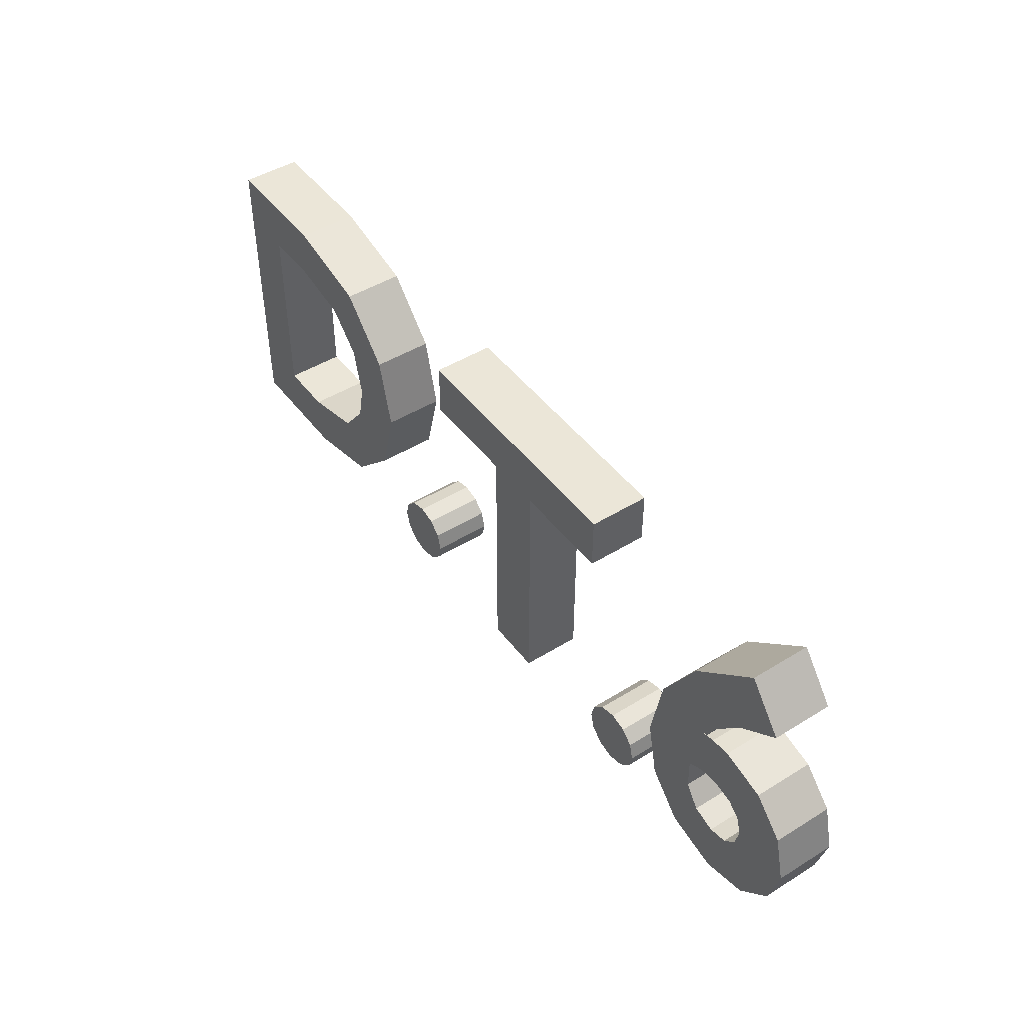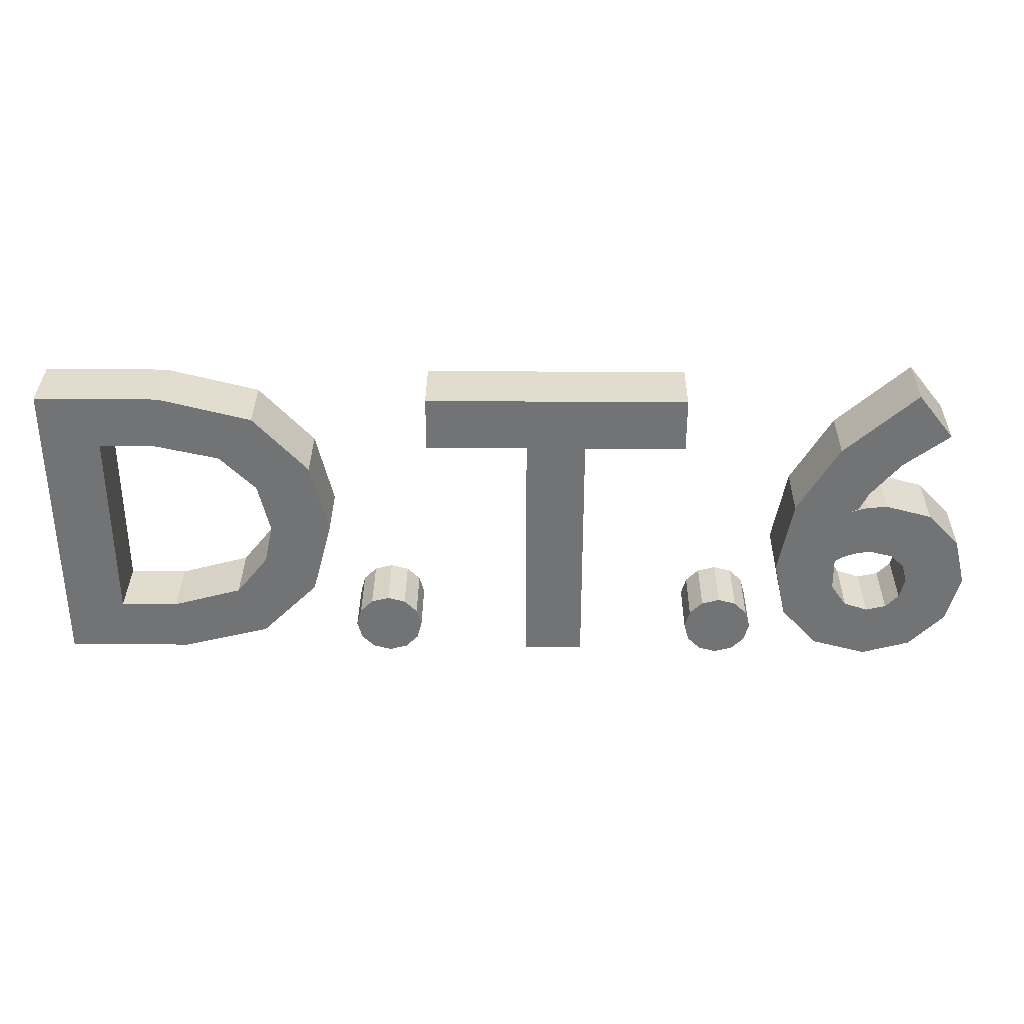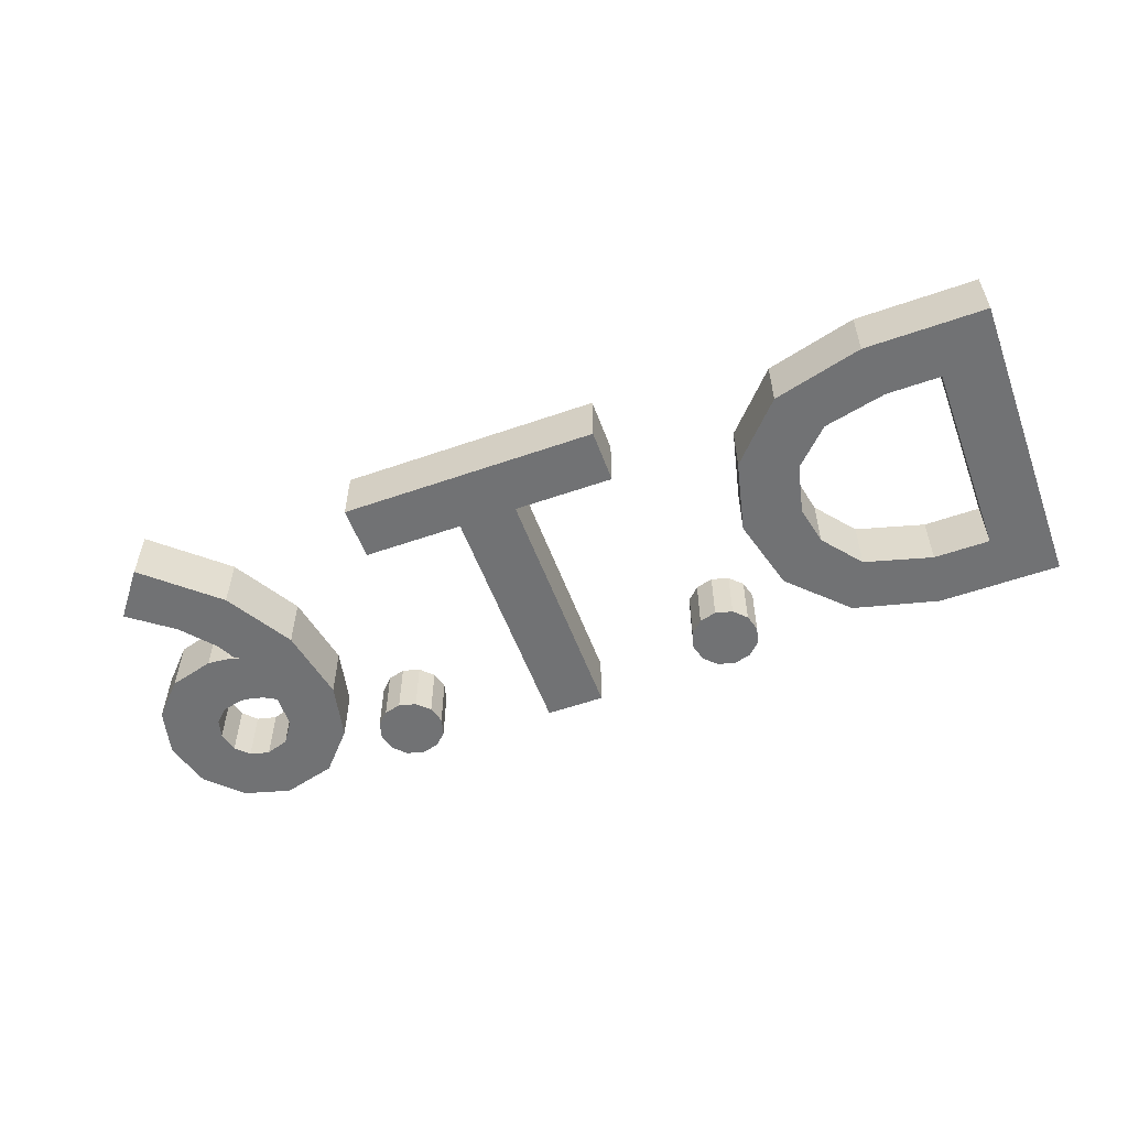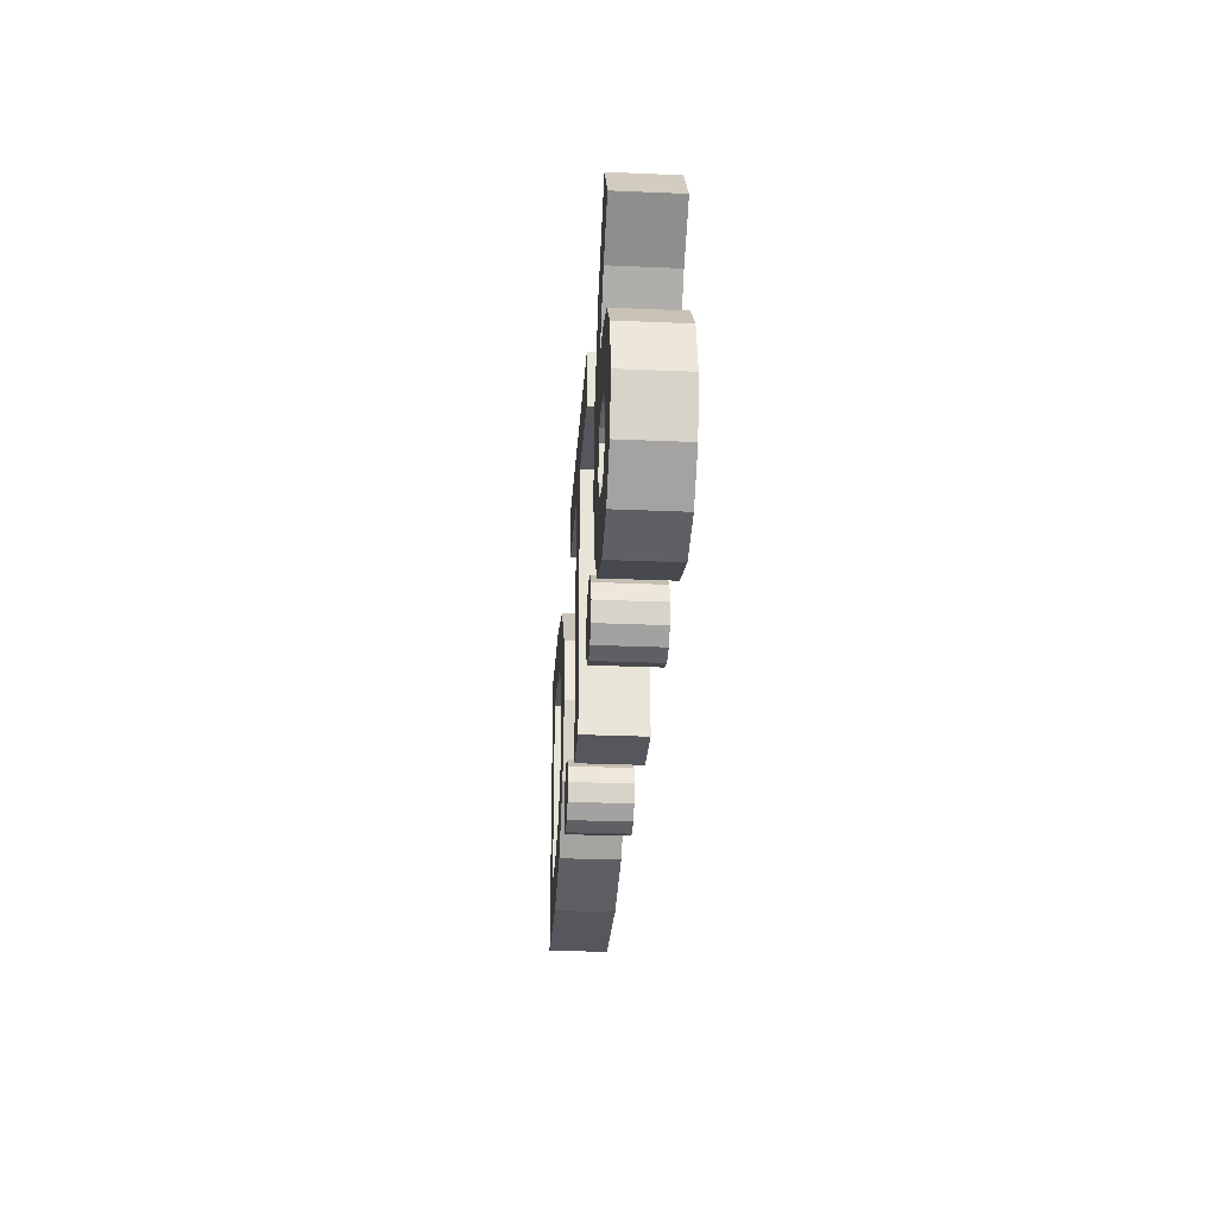
<metadata>
{"format":"obj","ext":"obj","renderer":"f3d","projection":"perspective","resolution":1024,"background":"white","views":[{"elev":46.6,"azim":54.9,"up":"+Y"},{"elev":34.1,"azim":0.6,"up":"+Y"},{"elev":-55.4,"azim":-159.8,"up":"+Z"},{"elev":-27.5,"azim":86.2,"up":"+Y"}]}
</metadata>
<code>
v 0.7585 0.2345 0.06769
v 1.011 0.2762 0.06769
v 0.9261 0.3839 0.06769
v 0.9058 0.1967 0.06769
v 0.663 0.0725 0.06769
v 0.8358 0.1135 0.06769
v 0.8153 0.07075 0.06769
v 0.835 0.07343 0.06769
v 0.9891 0.04923 0.06769
v 0.8822 0.07812 0.06769
v 0.7963 0.06214 0.06769
v 0.6301 -0.1035 0.06769
v 0.8275 -0.05798 0.06769
v 1.064 -0.02933 0.06769
v 0.859 -0.05534 0.06769
v 0.909 -0.06726 0.06769
v 1.092 -0.1414 0.06769
v 0.7986 -0.06769 0.06769
v 0.9409 -0.09703 0.06769
v 0.7728 -0.08258 0.06769
v 0.7741 -0.1613 0.06769
v 0.9529 -0.1405 0.06769
v 0.6601 -0.2394 0.06769
v 0.9415 -0.189 0.06769
v 1.062 -0.2537 0.06769
v 0.8107 -0.2132 0.06769
v 0.9114 -0.2199 0.06769
v 0.8654 -0.2313 0.06769
v 0.7444 -0.3322 0.06769
v 0.9816 -0.3347 0.06769
v 0.8707 -0.3659 0.06769
v 0.4559 -0.2155 0.06769
v 0.5372 -0.2155 0.06769
v 0.4965 -0.2044 0.06769
v 0.4269 -0.2445 0.06769
v 0.5662 -0.2445 0.06769
v 0.4158 -0.2851 0.06769
v 0.5773 -0.2851 0.06769
v 0.4269 -0.3257 0.06769
v 0.5662 -0.3257 0.06769
v 0.4559 -0.3548 0.06769
v 0.5372 -0.3548 0.06769
v 0.4965 -0.3659 0.06769
v -0.2195 0.2379 0.06769
v 0.3906 0.3659 0.06769
v -0.2195 0.3659 0.06769
v 0.3906 0.2379 0.06769
v 0.01655 0.2379 0.06769
v 0.01655 -0.3561 0.06769
v 0.1545 0.2379 0.06769
v 0.1545 -0.3561 0.06769
v -0.3671 -0.2155 0.06769
v -0.2858 -0.2155 0.06769
v -0.3265 -0.2044 0.06769
v -0.3961 -0.2445 0.06769
v -0.2568 -0.2445 0.06769
v -0.4072 -0.2851 0.06769
v -0.2457 -0.2851 0.06769
v -0.3961 -0.3257 0.06769
v -0.2568 -0.3257 0.06769
v -0.3671 -0.3548 0.06769
v -0.2858 -0.3548 0.06769
v -0.3265 -0.3659 0.06769
v -1.129 -0.3561 0.06769
v -0.9915 0.2379 0.06769
v -1.129 0.3659 0.06769
v -0.8419 0.3659 0.06769
v -0.6277 0.3111 0.06769
v -0.8627 0.2379 0.06769
v -0.5013 0.1746 0.06769
v -0.9915 -0.2281 0.06769
v -0.7135 0.2045 0.06769
v -0.6303 0.1212 0.06769
v -0.4608 0.004611 0.06769
v -0.6029 0.004607 0.06769
v -0.5073 -0.1716 0.06769
v -0.6225 -0.08933 0.06769
v -0.6976 -0.1837 0.06769
v -0.6393 -0.3046 0.06769
v -0.8582 -0.2281 0.06769
v -0.8409 -0.3561 0.06769
v 1.011 0.2762 -0.07231
v 0.7585 0.2345 -0.07231
v 0.9261 0.3839 -0.07231
v 0.9058 0.1967 -0.07231
v 0.663 0.0725 -0.07231
v 0.8358 0.1135 -0.07231
v 0.8153 0.07075 -0.07231
v 0.9891 0.04923 -0.07231
v 0.835 0.07343 -0.07231
v 0.8822 0.07812 -0.07231
v 0.7963 0.06214 -0.07231
v 0.6301 -0.1035 -0.07231
v 0.8275 -0.05798 -0.07231
v 1.064 -0.02933 -0.07231
v 0.859 -0.05534 -0.07231
v 0.909 -0.06726 -0.07231
v 1.092 -0.1414 -0.07231
v 0.7986 -0.06769 -0.07231
v 0.9409 -0.09703 -0.07231
v 0.7728 -0.08258 -0.07231
v 0.7741 -0.1613 -0.07231
v 0.9529 -0.1405 -0.07231
v 0.6601 -0.2394 -0.07231
v 0.9415 -0.189 -0.07231
v 1.062 -0.2537 -0.07231
v 0.8107 -0.2132 -0.07231
v 0.9114 -0.2199 -0.07231
v 0.8654 -0.2313 -0.07231
v 0.7444 -0.3322 -0.07231
v 0.9816 -0.3347 -0.07231
v 0.8707 -0.3659 -0.07231
v 0.5372 -0.2155 -0.07231
v 0.4559 -0.2155 -0.07231
v 0.4965 -0.2044 -0.07231
v 0.4269 -0.2445 -0.07231
v 0.5662 -0.2445 -0.07231
v 0.4158 -0.2851 -0.07231
v 0.5773 -0.2851 -0.07231
v 0.4269 -0.3257 -0.07231
v 0.5662 -0.3257 -0.07231
v 0.4559 -0.3548 -0.07231
v 0.5372 -0.3548 -0.07231
v 0.4965 -0.3659 -0.07231
v 0.3906 0.3659 -0.07231
v -0.2195 0.2379 -0.07231
v -0.2195 0.3659 -0.07231
v 0.3906 0.2379 -0.07231
v 0.01655 0.2379 -0.07231
v 0.1545 0.2379 -0.07231
v 0.01655 -0.3561 -0.07231
v 0.1545 -0.3561 -0.07231
v -0.2858 -0.2155 -0.07231
v -0.3671 -0.2155 -0.07231
v -0.3265 -0.2044 -0.07231
v -0.3961 -0.2445 -0.07231
v -0.2568 -0.2445 -0.07231
v -0.4072 -0.2851 -0.07231
v -0.2457 -0.2851 -0.07231
v -0.3961 -0.3257 -0.07231
v -0.2568 -0.3257 -0.07231
v -0.3671 -0.3548 -0.07231
v -0.2858 -0.3548 -0.07231
v -0.3265 -0.3659 -0.07231
v -0.9915 0.2379 -0.07231
v -1.129 -0.3561 -0.07231
v -1.129 0.3659 -0.07231
v -0.8419 0.3659 -0.07231
v -0.6277 0.3111 -0.07231
v -0.8627 0.2379 -0.07231
v -0.5013 0.1746 -0.07231
v -0.9915 -0.2281 -0.07231
v -0.7135 0.2045 -0.07231
v -0.6303 0.1212 -0.07231
v -0.4608 0.004611 -0.07231
v -0.6029 0.004607 -0.07231
v -0.5073 -0.1716 -0.07231
v -0.6225 -0.08933 -0.07231
v -0.6976 -0.1837 -0.07231
v -0.6393 -0.3046 -0.07231
v -0.8582 -0.2281 -0.07231
v -0.8409 -0.3561 -0.07231
v -0.6277 0.3111 0.06769
v -0.8419 0.3659 -0.07231
v -0.8419 0.3659 0.06769
v -0.5013 0.1746 0.06769
v -0.6277 0.3111 -0.07231
v -0.4608 0.004611 0.06769
v -0.5013 0.1746 -0.07231
v -0.5073 -0.1716 0.06769
v -0.4608 0.004611 -0.07231
v -0.6393 -0.3046 0.06769
v -0.5073 -0.1716 -0.07231
v -0.8409 -0.3561 0.06769
v -0.6393 -0.3046 -0.07231
v -1.129 -0.3561 0.06769
v -0.8409 -0.3561 -0.07231
v -1.129 0.3659 0.06769
v -1.129 -0.3561 -0.07231
v -1.129 0.3659 -0.07231
v -0.6976 -0.1837 0.06769
v -0.8582 -0.2281 -0.07231
v -0.8582 -0.2281 0.06769
v -0.6225 -0.08933 0.06769
v -0.6976 -0.1837 -0.07231
v -0.6029 0.004607 0.06769
v -0.6225 -0.08933 -0.07231
v -0.6303 0.1212 0.06769
v -0.6029 0.004607 -0.07231
v -0.7135 0.2045 0.06769
v -0.6303 0.1212 -0.07231
v -0.8627 0.2379 0.06769
v -0.7135 0.2045 -0.07231
v -0.9915 0.2379 0.06769
v -0.8627 0.2379 -0.07231
v -0.9915 -0.2281 0.06769
v -0.9915 0.2379 -0.07231
v -0.9915 -0.2281 -0.07231
v -0.2858 -0.3548 0.06769
v -0.2568 -0.3257 -0.07231
v -0.2568 -0.3257 0.06769
v -0.3265 -0.3659 0.06769
v -0.2858 -0.3548 -0.07231
v -0.3671 -0.3548 0.06769
v -0.3265 -0.3659 -0.07231
v -0.3961 -0.3257 0.06769
v -0.3671 -0.3548 -0.07231
v -0.4072 -0.2851 0.06769
v -0.3961 -0.3257 -0.07231
v -0.3961 -0.2445 0.06769
v -0.4072 -0.2851 -0.07231
v -0.3671 -0.2155 0.06769
v -0.3961 -0.2445 -0.07231
v -0.3265 -0.2044 0.06769
v -0.3671 -0.2155 -0.07231
v -0.2858 -0.2155 0.06769
v -0.3265 -0.2044 -0.07231
v -0.2568 -0.2445 0.06769
v -0.2858 -0.2155 -0.07231
v -0.2457 -0.2851 0.06769
v -0.2568 -0.2445 -0.07231
v -0.2457 -0.2851 -0.07231
v 0.1545 -0.3561 0.06769
v 0.1545 0.2379 -0.07231
v 0.1545 0.2379 0.06769
v 0.01655 -0.3561 0.06769
v 0.1545 -0.3561 -0.07231
v 0.01655 0.2379 0.06769
v 0.01655 -0.3561 -0.07231
v -0.2195 0.2379 0.06769
v 0.01655 0.2379 -0.07231
v -0.2195 0.3659 0.06769
v -0.2195 0.2379 -0.07231
v 0.3906 0.3659 0.06769
v -0.2195 0.3659 -0.07231
v 0.3906 0.2379 0.06769
v 0.3906 0.3659 -0.07231
v 0.3906 0.2379 -0.07231
v 0.5372 -0.3548 0.06769
v 0.5662 -0.3257 -0.07231
v 0.5662 -0.3257 0.06769
v 0.4965 -0.3659 0.06769
v 0.5372 -0.3548 -0.07231
v 0.4559 -0.3548 0.06769
v 0.4965 -0.3659 -0.07231
v 0.4269 -0.3257 0.06769
v 0.4559 -0.3548 -0.07231
v 0.4158 -0.2851 0.06769
v 0.4269 -0.3257 -0.07231
v 0.4269 -0.2445 0.06769
v 0.4158 -0.2851 -0.07231
v 0.4559 -0.2155 0.06769
v 0.4269 -0.2445 -0.07231
v 0.4965 -0.2044 0.06769
v 0.4559 -0.2155 -0.07231
v 0.5372 -0.2155 0.06769
v 0.4965 -0.2044 -0.07231
v 0.5662 -0.2445 0.06769
v 0.5372 -0.2155 -0.07231
v 0.5773 -0.2851 0.06769
v 0.5662 -0.2445 -0.07231
v 0.5773 -0.2851 -0.07231
v 0.8358 0.1135 0.06769
v 0.9058 0.1967 -0.07231
v 0.9058 0.1967 0.06769
v 0.8153 0.07075 0.06769
v 0.8358 0.1135 -0.07231
v 0.7963 0.06214 0.06769
v 0.8153 0.07075 -0.07231
v 0.835 0.07343 0.06769
v 0.7963 0.06214 -0.07231
v 0.8822 0.07812 0.06769
v 0.835 0.07343 -0.07231
v 0.9891 0.04923 0.06769
v 0.8822 0.07812 -0.07231
v 1.064 -0.02933 0.06769
v 0.9891 0.04923 -0.07231
v 1.092 -0.1414 0.06769
v 1.064 -0.02933 -0.07231
v 1.062 -0.2537 0.06769
v 1.092 -0.1414 -0.07231
v 0.9816 -0.3347 0.06769
v 1.062 -0.2537 -0.07231
v 0.8707 -0.3659 0.06769
v 0.9816 -0.3347 -0.07231
v 0.7444 -0.3322 0.06769
v 0.8707 -0.3659 -0.07231
v 0.6601 -0.2394 0.06769
v 0.7444 -0.3322 -0.07231
v 0.6301 -0.1035 0.06769
v 0.6601 -0.2394 -0.07231
v 0.663 0.0725 0.06769
v 0.6301 -0.1035 -0.07231
v 0.7585 0.2345 0.06769
v 0.663 0.0725 -0.07231
v 0.9261 0.3839 0.06769
v 0.7585 0.2345 -0.07231
v 1.011 0.2762 0.06769
v 0.9261 0.3839 -0.07231
v 1.011 0.2762 -0.07231
v 0.9415 -0.189 0.06769
v 0.9114 -0.2199 -0.07231
v 0.9114 -0.2199 0.06769
v 0.9529 -0.1405 0.06769
v 0.9415 -0.189 -0.07231
v 0.9409 -0.09703 0.06769
v 0.9529 -0.1405 -0.07231
v 0.909 -0.06726 0.06769
v 0.9409 -0.09703 -0.07231
v 0.859 -0.05534 0.06769
v 0.909 -0.06726 -0.07231
v 0.8275 -0.05798 0.06769
v 0.859 -0.05534 -0.07231
v 0.7986 -0.06769 0.06769
v 0.8275 -0.05798 -0.07231
v 0.7728 -0.08258 0.06769
v 0.7986 -0.06769 -0.07231
v 0.7741 -0.1613 0.06769
v 0.7728 -0.08258 -0.07231
v 0.8107 -0.2132 0.06769
v 0.7741 -0.1613 -0.07231
v 0.8654 -0.2313 0.06769
v 0.8107 -0.2132 -0.07231
v 0.8654 -0.2313 -0.07231
f 1 2 3
f 1 4 2
f 5 4 1
f 5 6 4
f 5 7 6
f 8 9 10
f 11 9 8
f 12 11 5
f 11 7 5
f 12 9 11
f 12 13 9
f 13 14 9
f 13 15 14
f 15 16 14
f 16 17 14
f 12 18 13
f 19 17 16
f 12 20 18
f 12 21 20
f 22 17 19
f 23 21 12
f 24 17 22
f 24 25 17
f 23 26 21
f 27 25 24
f 23 28 26
f 28 25 27
f 23 25 28
f 29 25 23
f 29 30 25
f 31 30 29
f 32 33 34
f 35 33 32
f 35 36 33
f 37 36 35
f 37 38 36
f 39 38 37
f 39 40 38
f 41 40 39
f 41 42 40
f 43 42 41
f 44 45 46
f 44 47 45
f 48 47 44
f 49 50 48
f 50 47 48
f 49 51 50
f 52 53 54
f 55 53 52
f 55 56 53
f 57 56 55
f 57 58 56
f 59 58 57
f 59 60 58
f 61 60 59
f 61 62 60
f 63 62 61
f 64 65 66
f 65 67 66
f 65 68 67
f 65 69 68
f 69 70 68
f 64 71 65
f 72 70 69
f 73 70 72
f 73 74 70
f 75 74 73
f 75 76 74
f 77 76 75
f 78 76 77
f 78 79 76
f 80 79 78
f 64 80 71
f 64 79 80
f 64 81 79
f 82 83 84
f 85 83 82
f 85 86 83
f 87 86 85
f 88 86 87
f 89 90 91
f 89 92 90
f 92 93 86
f 88 92 86
f 89 93 92
f 94 93 89
f 95 94 89
f 96 94 95
f 97 96 95
f 98 97 95
f 99 93 94
f 98 100 97
f 101 93 99
f 102 93 101
f 98 103 100
f 102 104 93
f 98 105 103
f 106 105 98
f 107 104 102
f 106 108 105
f 109 104 107
f 106 109 108
f 106 104 109
f 106 110 104
f 111 110 106
f 111 112 110
f 113 114 115
f 113 116 114
f 117 116 113
f 117 118 116
f 119 118 117
f 119 120 118
f 121 120 119
f 121 122 120
f 123 122 121
f 123 124 122
f 125 126 127
f 128 126 125
f 128 129 126
f 130 131 129
f 128 130 129
f 132 131 130
f 133 134 135
f 133 136 134
f 137 136 133
f 137 138 136
f 139 138 137
f 139 140 138
f 141 140 139
f 141 142 140
f 143 142 141
f 143 144 142
f 145 146 147
f 148 145 147
f 149 145 148
f 150 145 149
f 151 150 149
f 152 146 145
f 151 153 150
f 151 154 153
f 155 154 151
f 155 156 154
f 157 156 155
f 157 158 156
f 157 159 158
f 160 159 157
f 160 161 159
f 161 146 152
f 160 146 161
f 162 146 160
f 163 164 165
f 166 167 163
f 168 169 166
f 170 171 168
f 172 173 170
f 174 175 172
f 176 177 174
f 178 179 176
f 165 180 178
f 181 182 183
f 184 185 181
f 186 187 184
f 188 189 186
f 190 191 188
f 192 193 190
f 194 195 192
f 196 197 194
f 183 198 196
f 199 200 201
f 202 203 199
f 204 205 202
f 206 207 204
f 208 209 206
f 210 211 208
f 212 213 210
f 214 215 212
f 216 217 214
f 218 219 216
f 220 221 218
f 201 222 220
f 223 224 225
f 226 227 223
f 228 229 226
f 230 231 228
f 232 233 230
f 234 235 232
f 236 237 234
f 225 238 236
f 239 240 241
f 242 243 239
f 244 245 242
f 246 247 244
f 248 249 246
f 250 251 248
f 252 253 250
f 254 255 252
f 256 257 254
f 258 259 256
f 260 261 258
f 241 262 260
f 263 264 265
f 266 267 263
f 268 269 266
f 270 271 268
f 272 273 270
f 274 275 272
f 276 277 274
f 278 279 276
f 280 281 278
f 282 283 280
f 284 285 282
f 286 287 284
f 288 289 286
f 290 291 288
f 292 293 290
f 294 295 292
f 296 297 294
f 298 299 296
f 265 300 298
f 301 302 303
f 304 305 301
f 306 307 304
f 308 309 306
f 310 311 308
f 312 313 310
f 314 315 312
f 316 317 314
f 318 319 316
f 320 321 318
f 322 323 320
f 303 324 322
f 163 167 164
f 166 169 167
f 168 171 169
f 170 173 171
f 172 175 173
f 174 177 175
f 176 179 177
f 178 180 179
f 165 164 180
f 181 185 182
f 184 187 185
f 186 189 187
f 188 191 189
f 190 193 191
f 192 195 193
f 194 197 195
f 196 198 197
f 183 182 198
f 199 203 200
f 202 205 203
f 204 207 205
f 206 209 207
f 208 211 209
f 210 213 211
f 212 215 213
f 214 217 215
f 216 219 217
f 218 221 219
f 220 222 221
f 201 200 222
f 223 227 224
f 226 229 227
f 228 231 229
f 230 233 231
f 232 235 233
f 234 237 235
f 236 238 237
f 225 224 238
f 239 243 240
f 242 245 243
f 244 247 245
f 246 249 247
f 248 251 249
f 250 253 251
f 252 255 253
f 254 257 255
f 256 259 257
f 258 261 259
f 260 262 261
f 241 240 262
f 263 267 264
f 266 269 267
f 268 271 269
f 270 273 271
f 272 275 273
f 274 277 275
f 276 279 277
f 278 281 279
f 280 283 281
f 282 285 283
f 284 287 285
f 286 289 287
f 288 291 289
f 290 293 291
f 292 295 293
f 294 297 295
f 296 299 297
f 298 300 299
f 265 264 300
f 301 305 302
f 304 307 305
f 306 309 307
f 308 311 309
f 310 313 311
f 312 315 313
f 314 317 315
f 316 319 317
f 318 321 319
f 320 323 321
f 322 324 323
f 303 302 324

</code>
